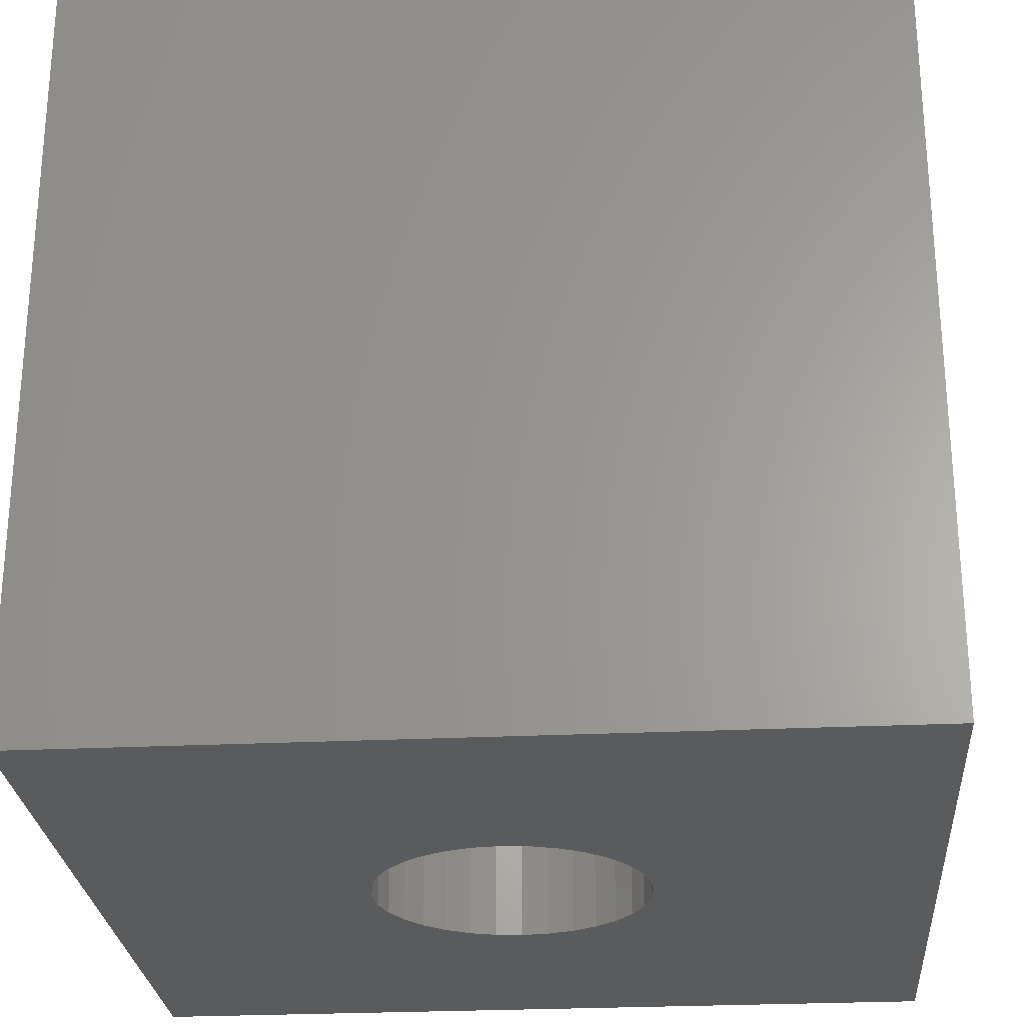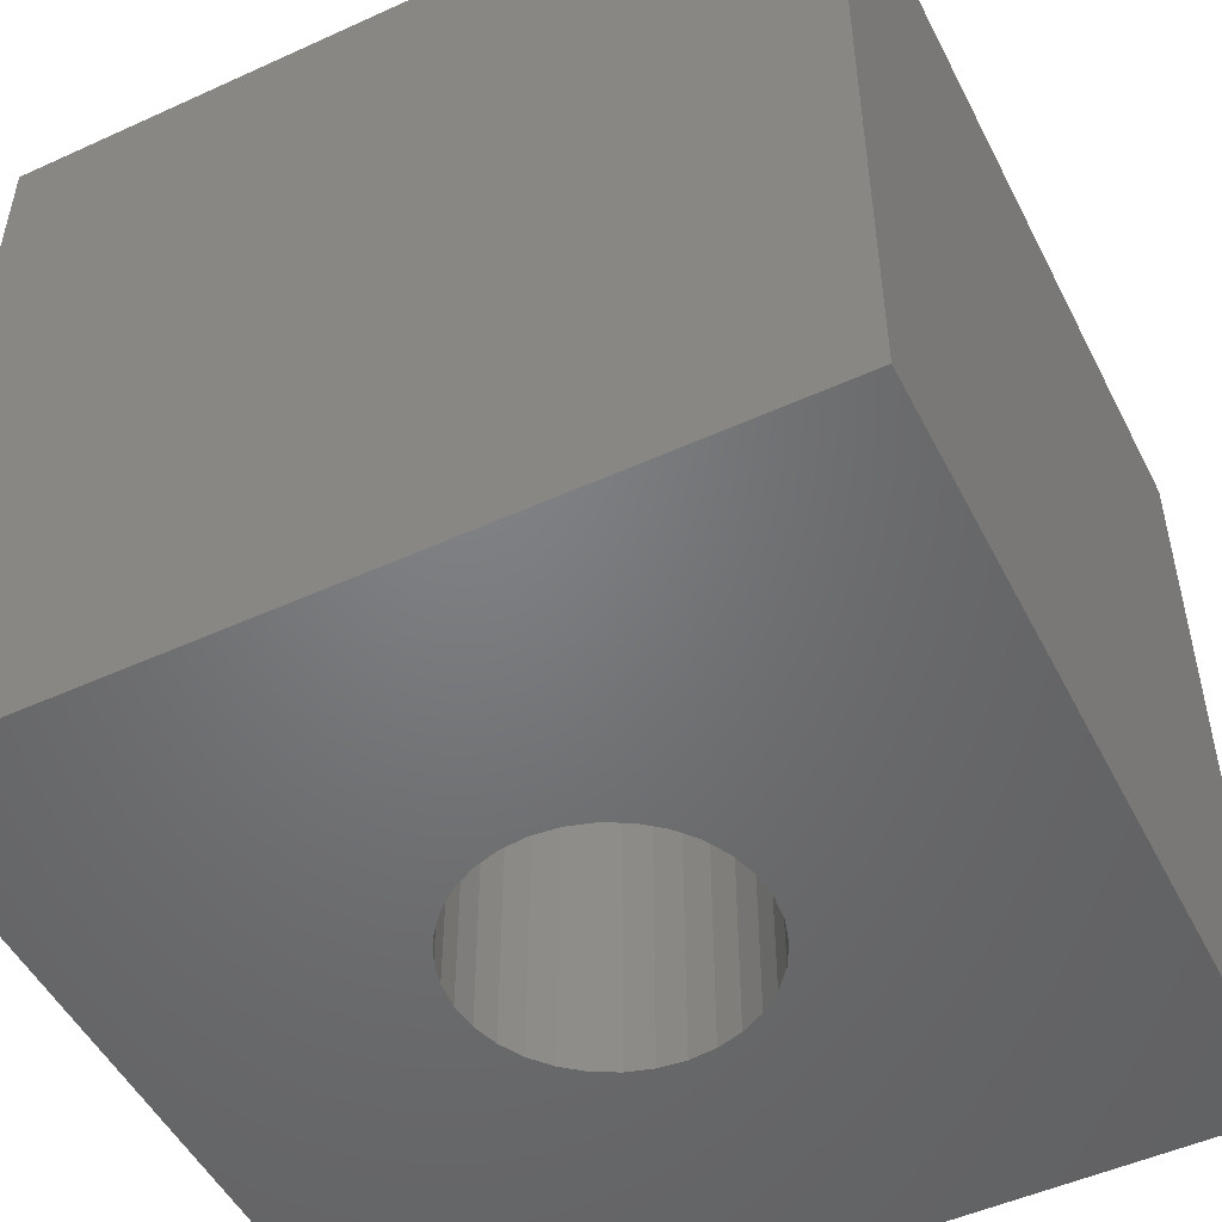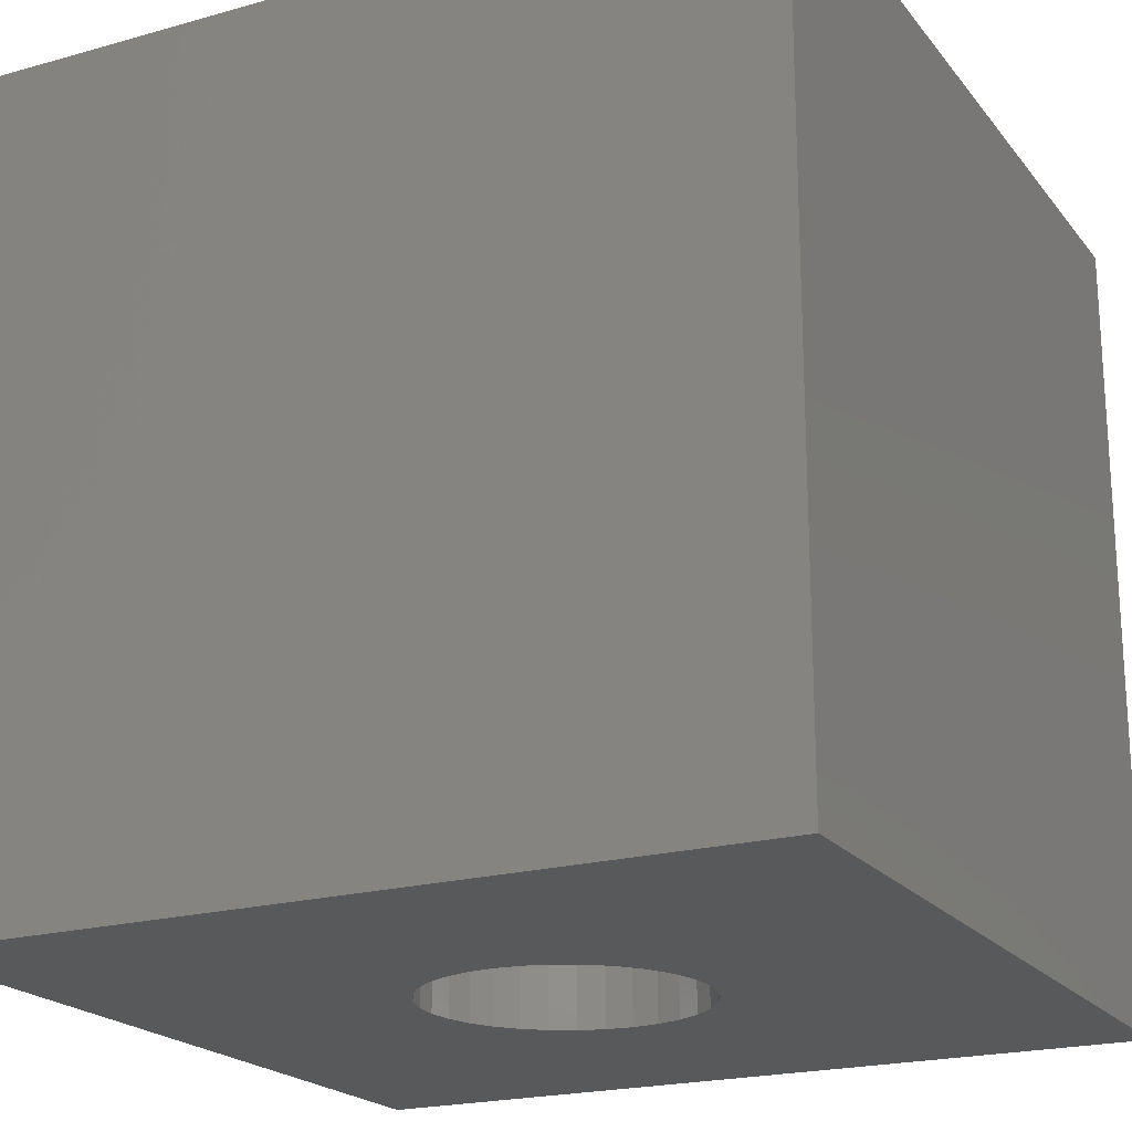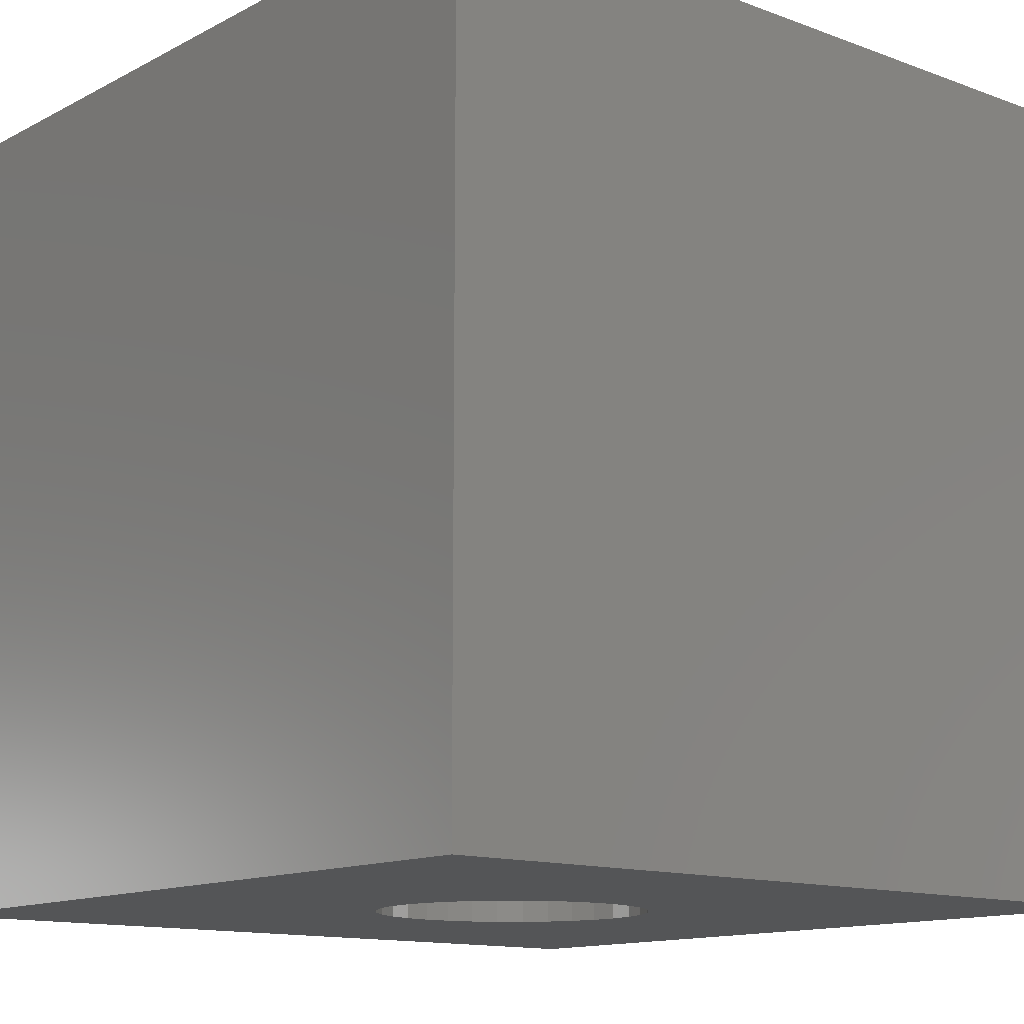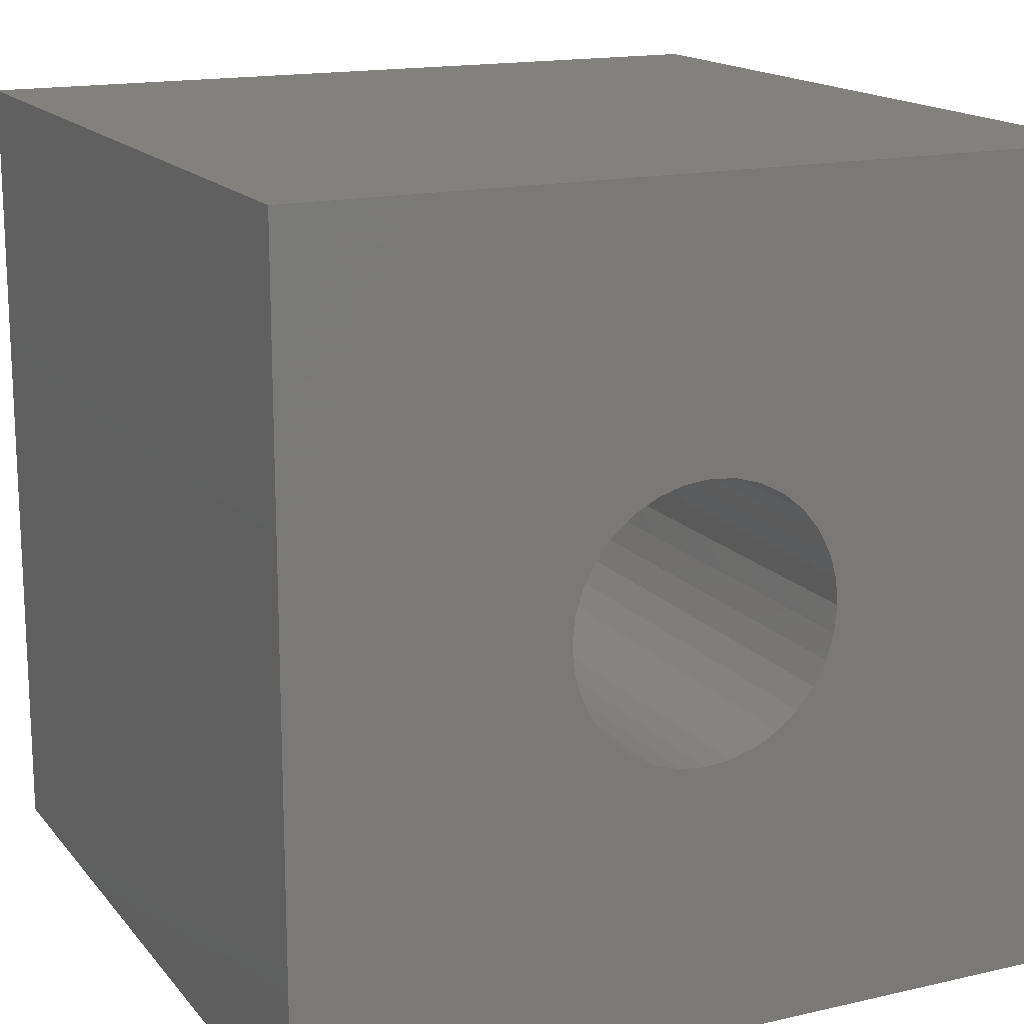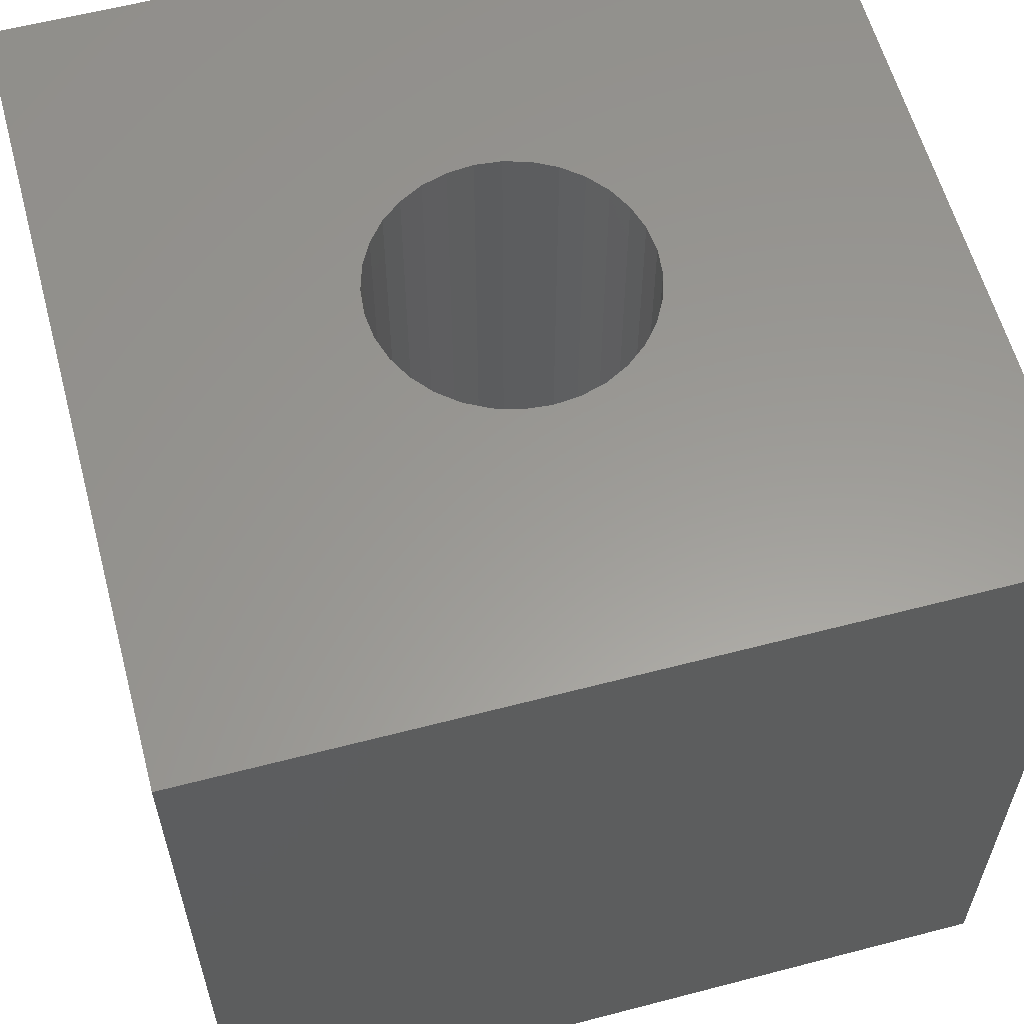
<metadata>
{"format":"stl","ext":"stl","renderer":"f3d","projection":"perspective","resolution":1024,"background":"white","views":[{"elev":-26.3,"azim":94.4,"up":"+Z"},{"elev":-50.4,"azim":116.5,"up":"+Z"},{"elev":-20.6,"azim":27.0,"up":"+Z"},{"elev":-13.0,"azim":-40.3,"up":"+Z"},{"elev":16.0,"azim":154.5,"up":"+Y"},{"elev":59.6,"azim":-105.0,"up":"+Z"}]}
</metadata>
<code>
# stl→obj: 136 verts, 264 faces
v -0.9755 -4.904 15
v -15 -6.477 15
v 0 -5 15
v -15 -3.523 15
v 0.9755 -4.904 15
v -15 -9.75 15
v -15 -13.66 15
v 1.913 -4.619 15
v -15 -15 15
v 2.778 -4.157 15
v -10.43 -15 15
v 5 0 15
v 5.2 0 15
v 4.904 0.9755 15
v 5.049 -0.4973 15
v -1.913 -4.619 15
v -15 -0.6496 15
v 4.157 -2.778 15
v 0.6496 -15 15
v 4.619 -1.913 15
v -2.376 -15 15
v 3.536 -3.536 15
v -5.873 -15 15
v -15 5.873 15
v -4.157 -2.778 15
v -15 10.43 15
v -3.536 -3.536 15
v -13.66 15 15
v -15 15 15
v 4.904 -0.9755 15
v 5.36 0.5279 15
v 4.619 1.913 15
v 5.534 1.101 15
v 4.157 2.778 15
v 3.536 3.536 15
v 5.727 1.737 15
v -15 2.376 15
v -2.778 -4.157 15
v 1.913 4.619 15
v 6.522 4.358 15
v 0.9755 4.904 15
v 6.206 3.317 15
v 6.923 5.682 15
v 0 5 15
v 8.249 10.05 15
v -0.9755 4.904 15
v 7.464 7.464 15
v -1.913 4.619 15
v 9.523 14.25 15
v 15 15 15
v 9.75 15 15
v 5.947 2.463 15
v 15 -15 15
v 2.376 15 15
v -3.536 3.536 15
v 5.873 15 15
v -4.157 2.778 15
v -3.523 15 15
v -4.619 1.913 15
v -0.6496 15 15
v -4.904 0.9755 15
v -9.75 15 15
v -5 0 15
v -6.477 15 15
v -4.904 -0.9755 15
v -4.619 -1.913 15
v -2.778 4.157 15
v 2.778 4.157 15
v 0.9755 -4.904 -15
v -15 -9.75 -15
v -15 -6.477 -15
v -15 -13.66 -15
v 1.913 -4.619 -15
v -15 -15 -15
v 2.778 -4.157 -15
v -10.43 -15 -15
v -5.873 -15 -15
v 3.536 -3.536 -15
v -0.9755 -4.904 -15
v -15 -3.523 -15
v 0 -5 -15
v -2.376 -15 -15
v 4.157 -2.778 -15
v 0.6496 -15 -15
v 4.619 -1.913 -15
v -1.913 -4.619 -15
v -15 -0.6496 -15
v 4.904 -0.9755 -15
v 5 0 -15
v 5.049 -0.4973 -15
v 5.2 0 -15
v 4.904 0.9755 -15
v 3.536 3.536 -15
v 5.727 1.737 -15
v 5.534 1.101 -15
v 5.947 2.463 -15
v 2.778 4.157 -15
v -2.778 -4.157 -15
v -15 2.376 -15
v -3.536 -3.536 -15
v -15 5.873 -15
v -4.619 1.913 -15
v -3.523 15 -15
v -0.6496 15 -15
v -4.904 0.9755 -15
v -4.157 2.778 -15
v 2.376 15 -15
v -6.477 15 -15
v -5 0 -15
v 5.36 0.5279 -15
v 4.619 1.913 -15
v 4.157 2.778 -15
v 6.206 3.317 -15
v 1.913 4.619 -15
v 6.923 5.682 -15
v 0.9755 4.904 -15
v 0 5 -15
v 6.522 4.358 -15
v -0.9755 4.904 -15
v 8.249 10.05 -15
v 7.464 7.464 -15
v -1.913 4.619 -15
v -4.157 -2.778 -15
v -15 10.43 -15
v -13.66 15 -15
v -15 15 -15
v 15 15 -15
v 9.523 14.25 -15
v 9.75 15 -15
v 15 -15 -15
v -3.536 3.536 -15
v 5.873 15 -15
v -4.904 -0.9755 -15
v -9.75 15 -15
v -4.619 -1.913 -15
v -2.778 4.157 -15
f 1 2 3
f 2 1 4
f 5 2 6
f 5 7 8
f 7 5 6
f 9 8 7
f 9 10 8
f 10 9 11
f 12 13 14
f 13 12 15
f 4 16 17
f 16 4 1
f 18 19 20
f 19 18 21
f 22 21 18
f 21 22 23
f 10 23 22
f 23 10 11
f 24 25 26
f 25 24 27
f 26 28 29
f 28 26 25
f 12 30 15
f 14 31 32
f 31 14 13
f 32 33 34
f 33 32 31
f 35 33 36
f 37 27 24
f 38 27 37
f 17 38 37
f 38 17 16
f 39 40 41
f 40 39 42
f 41 43 44
f 43 41 40
f 45 46 47
f 46 45 48
f 49 50 51
f 45 50 49
f 47 50 45
f 43 50 47
f 40 50 43
f 52 50 40
f 36 50 52
f 33 50 36
f 31 50 33
f 13 50 31
f 15 50 13
f 30 50 15
f 20 50 30
f 19 50 20
f 50 19 53
f 54 55 56
f 55 54 57
f 58 59 60
f 61 59 58
f 62 63 64
f 63 62 65
f 28 65 62
f 65 28 66
f 64 61 58
f 63 61 64
f 60 57 54
f 57 60 59
f 56 49 51
f 56 67 49
f 67 56 55
f 49 48 45
f 48 49 67
f 47 44 43
f 44 47 46
f 68 42 39
f 42 68 52
f 35 52 68
f 52 35 36
f 69 70 71
f 69 72 70
f 72 69 73
f 73 74 72
f 75 74 73
f 74 75 76
f 77 75 78
f 75 77 76
f 79 71 80
f 71 79 81
f 78 82 77
f 82 78 83
f 84 83 85
f 83 84 82
f 86 80 87
f 80 86 79
f 88 89 90
f 91 89 92
f 89 91 90
f 93 94 95
f 96 93 97
f 93 96 94
f 98 87 99
f 87 98 86
f 100 99 101
f 100 98 99
f 102 103 104
f 102 105 103
f 106 104 107
f 104 106 102
f 105 108 103
f 109 108 105
f 110 92 111
f 92 110 91
f 95 111 112
f 111 95 110
f 113 97 114
f 97 113 96
f 115 116 117
f 116 115 118
f 119 120 121
f 120 119 122
f 123 101 124
f 101 123 100
f 125 124 126
f 124 125 123
f 117 121 115
f 121 117 119
f 118 114 116
f 114 118 113
f 127 128 129
f 127 120 128
f 127 121 120
f 127 115 121
f 127 118 115
f 127 96 118
f 127 94 96
f 127 95 94
f 127 110 95
f 127 91 110
f 127 90 91
f 127 88 90
f 127 85 88
f 127 84 85
f 84 127 130
f 131 107 132
f 107 131 106
f 133 125 134
f 125 133 135
f 109 134 108
f 134 109 133
f 128 132 129
f 136 132 128
f 131 132 136
f 122 128 120
f 128 122 136
f 84 53 19
f 53 84 130
f 82 19 21
f 19 82 84
f 76 23 11
f 23 76 77
f 74 11 9
f 11 74 76
f 77 21 23
f 21 77 82
f 74 7 72
f 7 74 9
f 72 6 70
f 6 72 7
f 71 4 80
f 4 71 2
f 70 2 71
f 2 70 6
f 80 17 87
f 17 80 4
f 99 24 101
f 24 99 37
f 87 37 99
f 37 87 17
f 124 29 126
f 29 124 26
f 101 26 124
f 26 101 24
f 129 50 127
f 50 129 51
f 132 51 129
f 51 132 56
f 126 28 125
f 28 126 29
f 134 64 108
f 64 134 62
f 125 62 134
f 62 125 28
f 108 58 103
f 58 108 64
f 104 54 107
f 54 104 60
f 103 60 104
f 60 103 58
f 107 56 132
f 56 107 54
f 130 50 53
f 50 130 127
f 88 20 30
f 20 88 85
f 85 18 20
f 18 85 83
f 83 22 18
f 22 83 78
f 78 10 22
f 10 78 75
f 75 8 10
f 8 75 73
f 73 5 8
f 5 73 69
f 69 3 5
f 3 69 81
f 81 1 3
f 1 81 79
f 79 16 1
f 16 79 86
f 86 38 16
f 38 86 98
f 98 27 38
f 100 27 98
f 100 25 27
f 25 100 123
f 123 66 25
f 66 123 135
f 135 65 66
f 65 135 133
f 133 63 65
f 63 133 109
f 109 61 63
f 105 61 109
f 105 59 61
f 59 105 102
f 102 57 59
f 57 102 106
f 106 55 57
f 55 106 131
f 131 67 55
f 136 67 131
f 136 48 67
f 48 136 122
f 122 46 48
f 119 46 122
f 119 44 46
f 44 119 117
f 117 41 44
f 41 117 116
f 116 39 41
f 114 39 116
f 114 68 39
f 68 114 97
f 97 35 68
f 93 35 97
f 93 34 35
f 34 93 112
f 112 32 34
f 32 112 111
f 111 14 32
f 14 111 92
f 92 12 14
f 89 12 92
f 89 30 12
f 30 89 88

</code>
